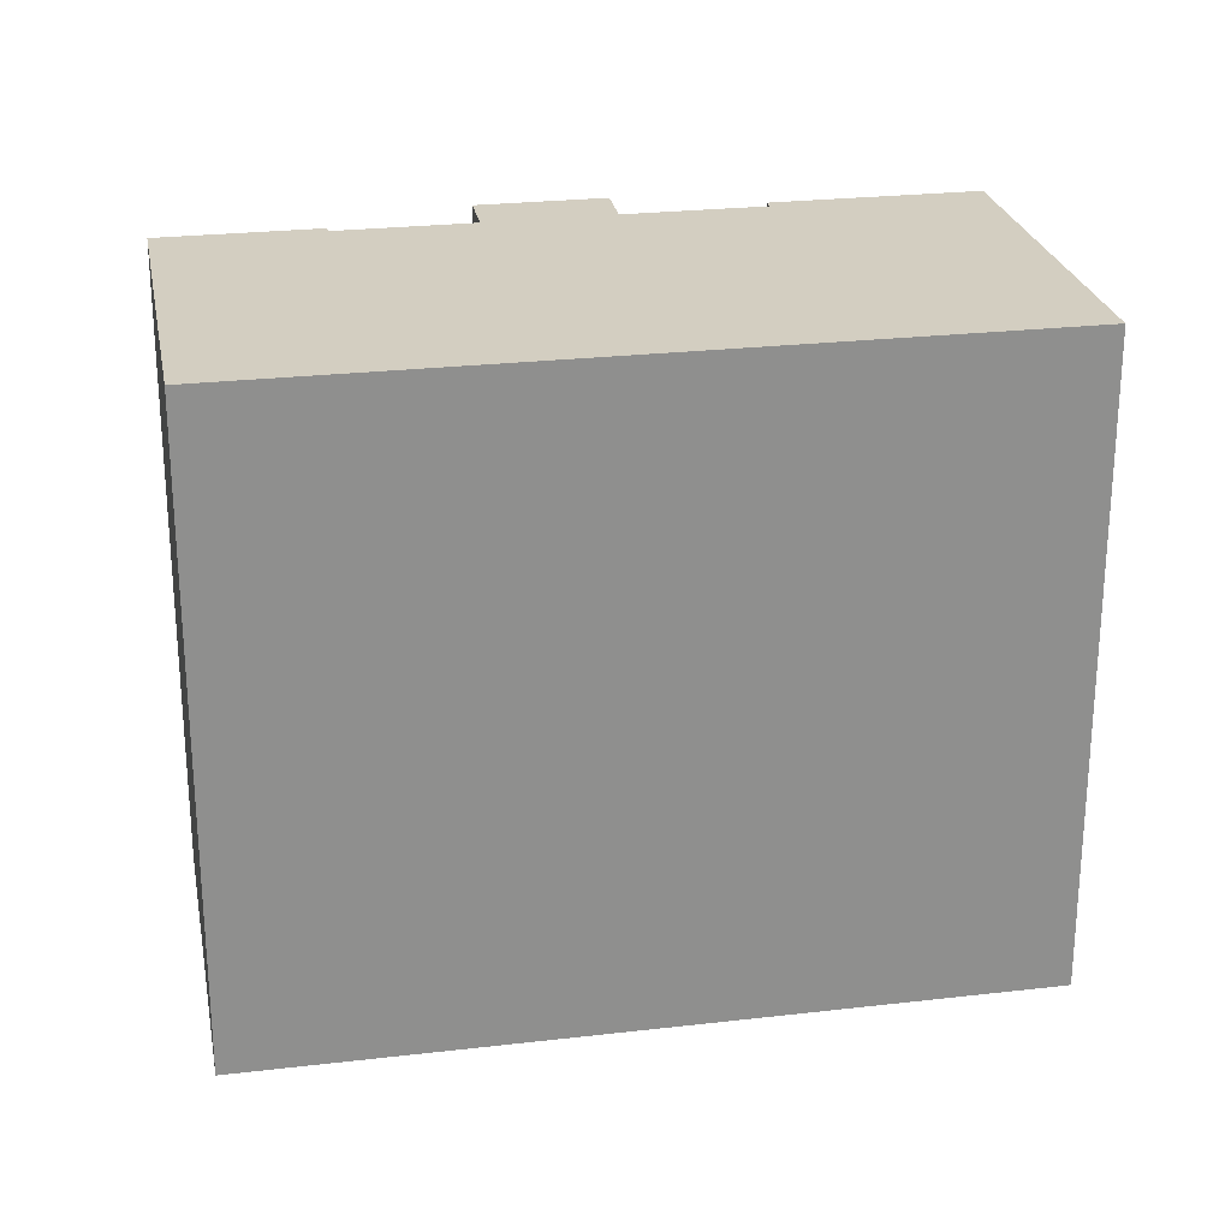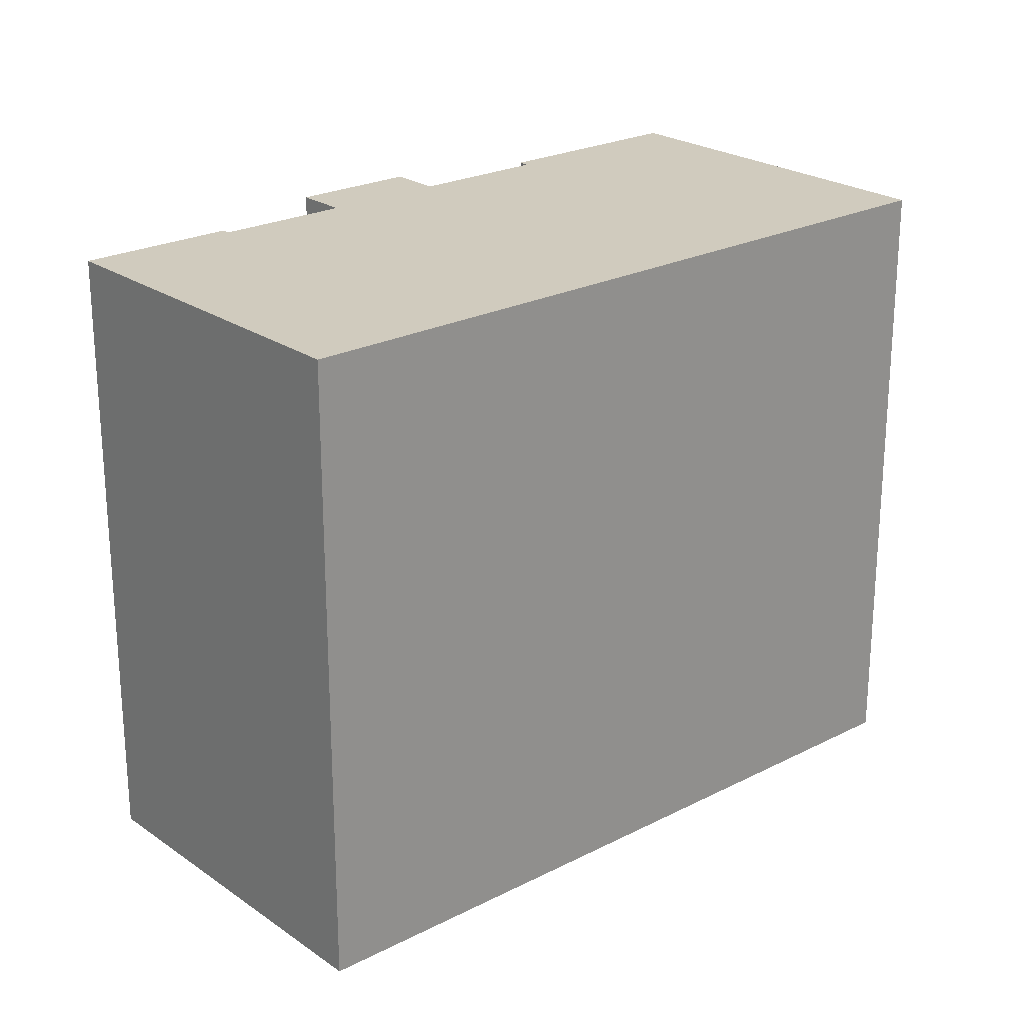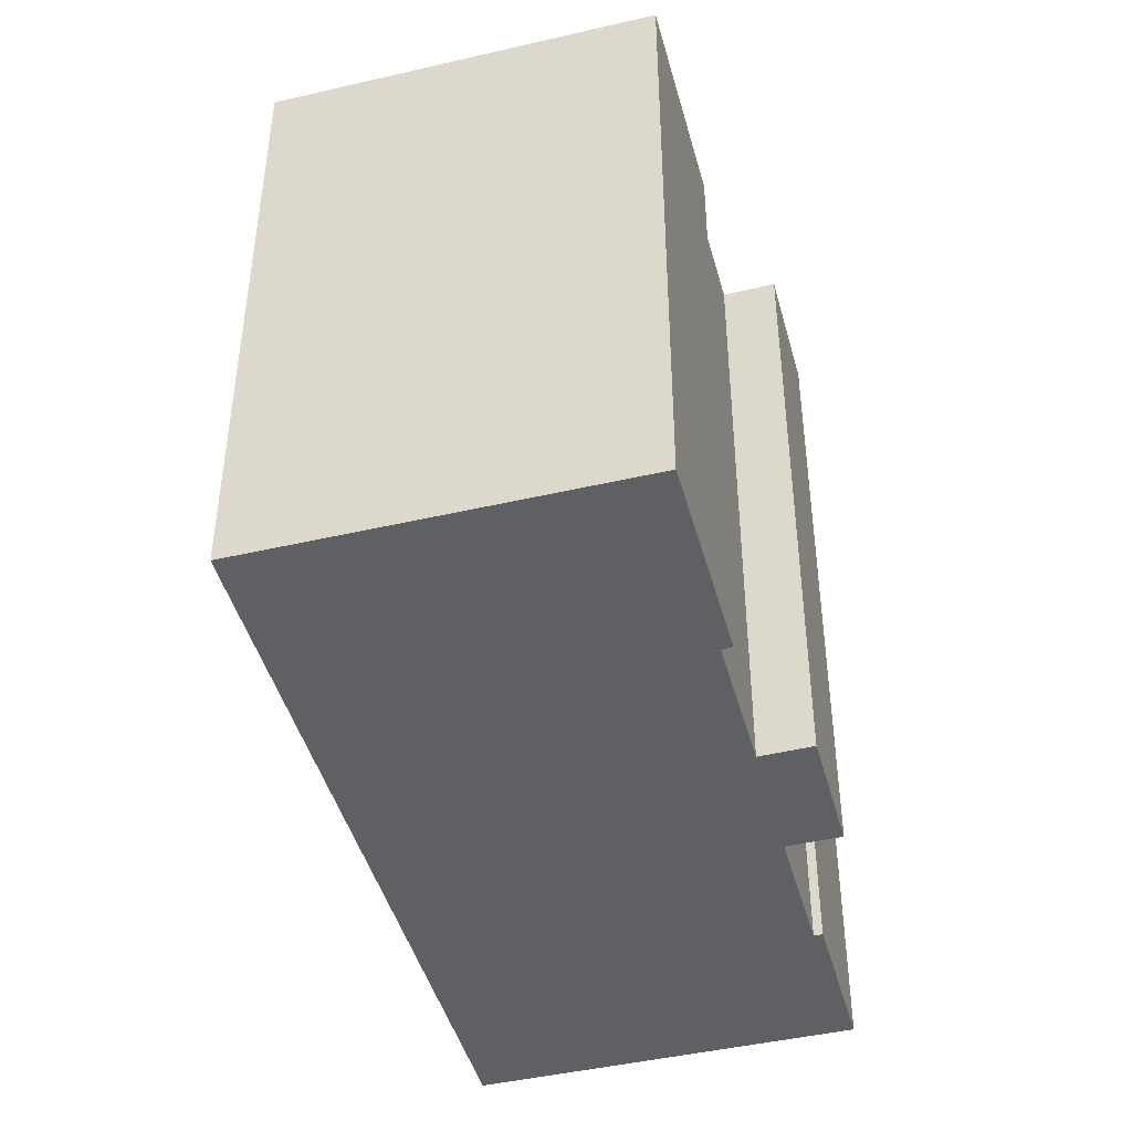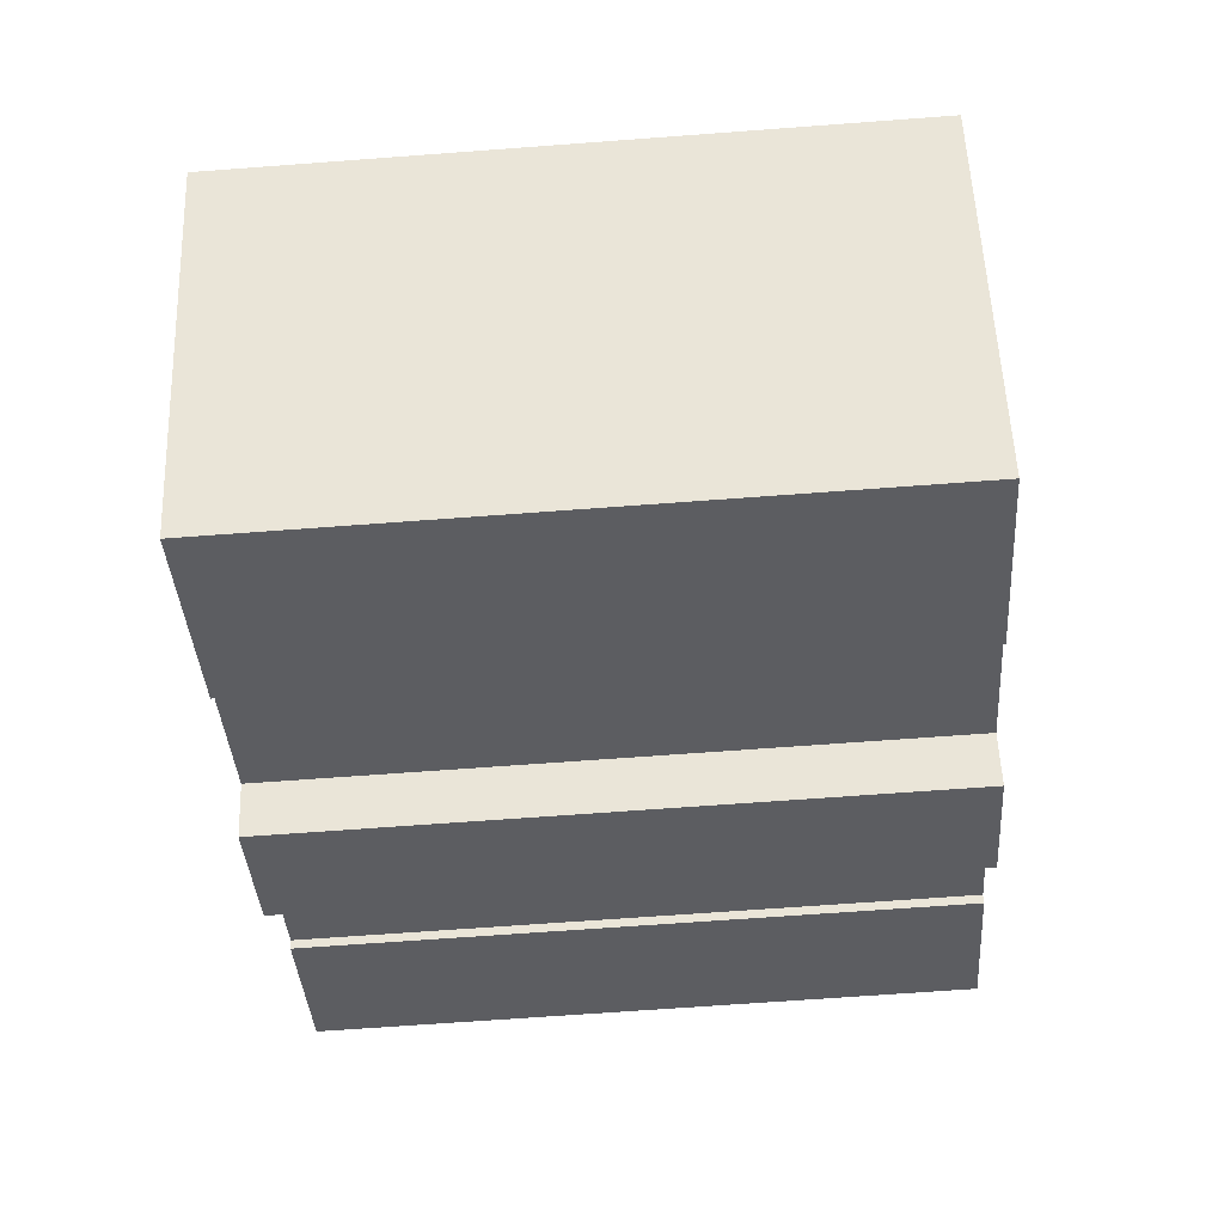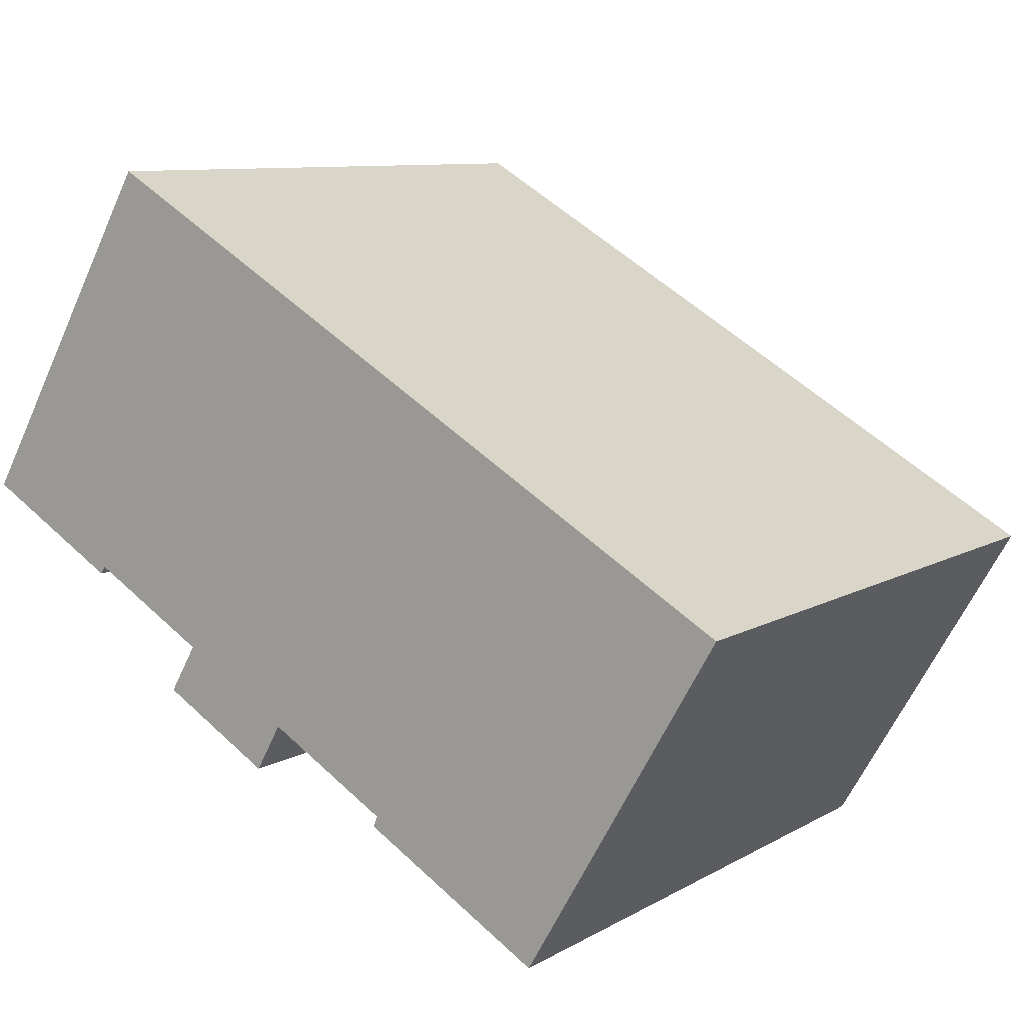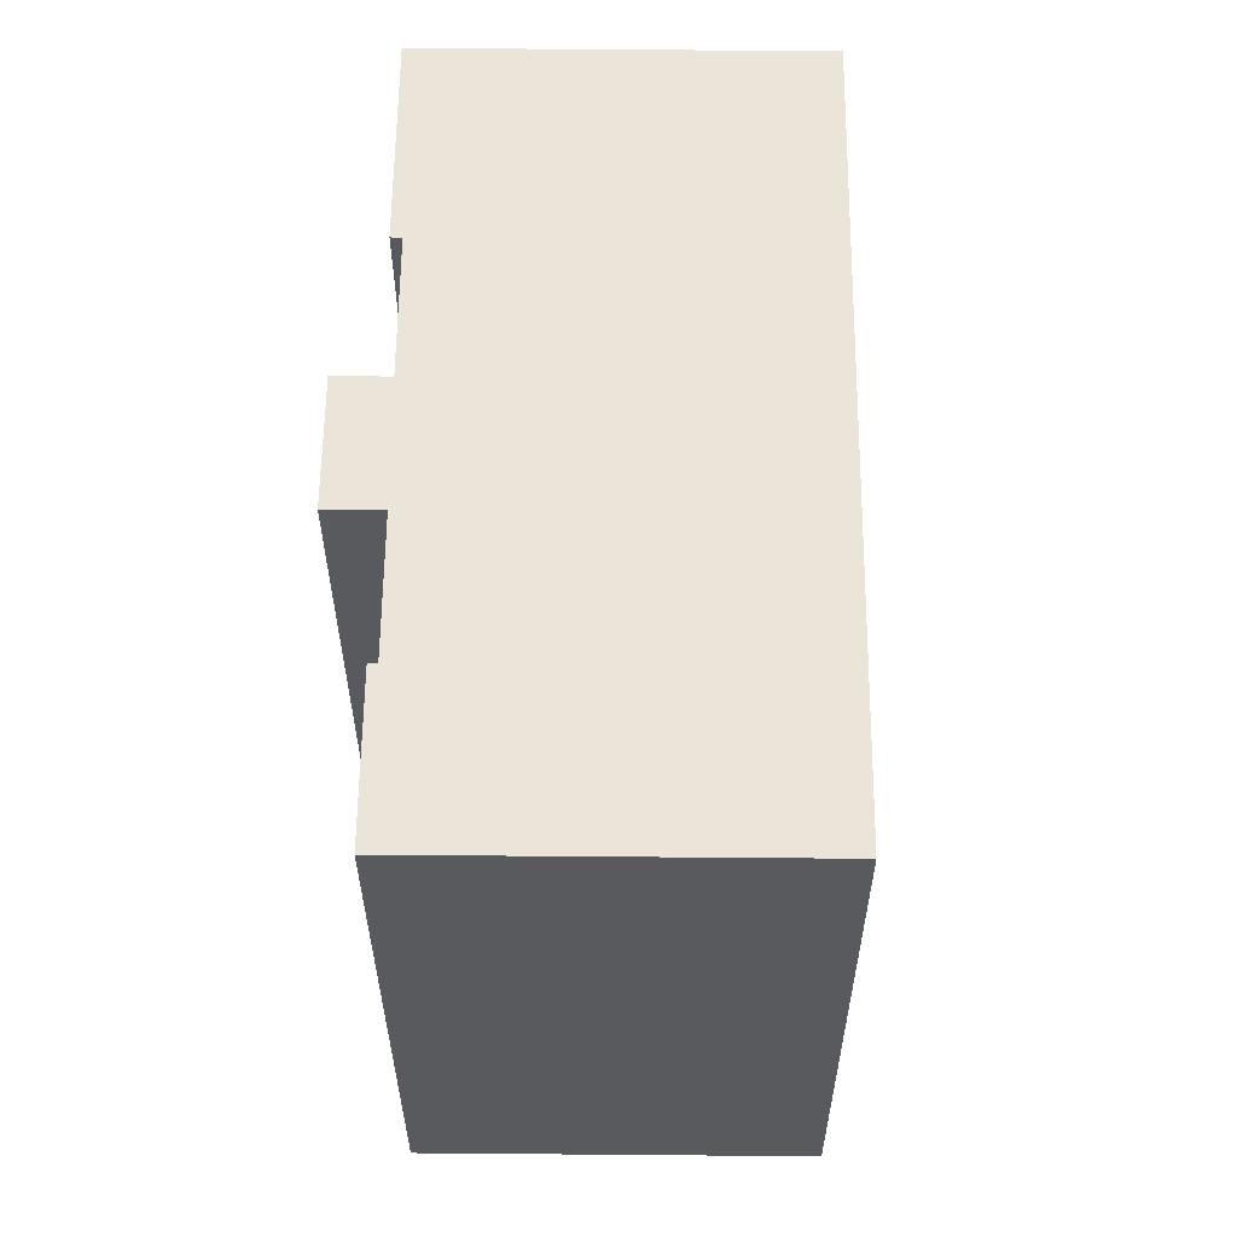
<metadata>
{"format":"obj","ext":"obj","renderer":"f3d","projection":"perspective","resolution":1024,"background":"white","views":[{"elev":25.2,"azim":19.5,"up":"+Y"},{"elev":23.5,"azim":-10.6,"up":"+Y"},{"elev":-45.0,"azim":135.2,"up":"+Y"},{"elev":-66.8,"azim":94.3,"up":"+Z"},{"elev":9.3,"azim":34.6,"up":"+Z"},{"elev":59.5,"azim":-59.3,"up":"+Y"}]}
</metadata>
<code>
v  6.759 18.31 -5.462
v  7.531 18.31 -4.132
v  7.553 18.31 -4.095
v  24.82 18.31 -1.759
v  0.125 18.31 0.215
v  5.507 18.31 9.461
v  0 18.31 1.121e-15
v  4.116 18.31 -2.098
v  10.72 18.31 -5.982
v  9.705 18.31 -7.173
v  14.22 18.31 -8.016
v  14.21 18.31 -8.049
v  14.09 18.31 -8.308
v  19.27 18.31 -11.32
v  10.71 18.31 -5.998
v  9.965 18.31 -7.324
v  4.103 18.31 -2.12
v  3.988 18.31 -2.317
v  9.965 4.485e-16 -7.324
v  6.759 3.345e-16 -5.462
v  9.705 4.392e-16 -7.173
v  7.553 2.507e-16 -4.095
v  4.116 1.285e-16 -2.098
v  3.988 1.419e-16 -2.317
v  0 0 0
v  19.27 6.929e-16 -11.32
v  14.09 5.087e-16 -8.308
v  14.22 4.908e-16 -8.016
v  10.72 3.663e-16 -5.982
v  7.531 2.53e-16 -4.132
v  5.507 -5.793e-16 9.461
v  0.125 -1.317e-17 0.215
v  14.21 4.929e-16 -8.049
v  4.103 1.298e-16 -2.12
v  24.82 1.077e-16 -1.759
v  10.71 3.673e-16 -5.998
g defaultobject
f 1 2 3
f 4 5 6
f 5 4 7
f 7 4 8
f 8 4 3
f 3 4 1
f 1 4 9
f 1 9 10
f 9 4 11
f 11 4 12
f 12 4 13
f 13 4 14
f 10 15 16
f 15 10 9
f 7 17 18
f 17 7 8
f 19 10 16
f 10 19 1
f 1 19 20
f 20 19 21
f 22 8 3
f 8 22 23
f 24 7 18
f 7 24 25
f 26 13 14
f 13 26 27
f 28 9 11
f 9 28 29
f 20 2 1
f 2 20 3
f 3 20 22
f 22 20 30
f 25 5 7
f 5 25 6
f 6 25 31
f 31 25 32
f 27 12 13
f 12 27 11
f 11 27 28
f 28 27 33
f 23 17 8
f 17 23 18
f 18 23 24
f 24 23 34
f 35 14 4
f 14 35 26
f 15 19 16
f 19 15 9
f 19 9 36
f 36 9 29
f 31 4 6
f 4 31 35
f 35 27 26
f 27 35 28
f 28 35 31
f 27 28 33
f 28 31 29
f 29 31 21
f 21 31 22
f 21 22 20
f 20 22 30
f 22 31 23
f 23 31 25
f 25 31 32
f 34 25 24
f 25 34 23
f 36 21 19
f 21 36 29

</code>
